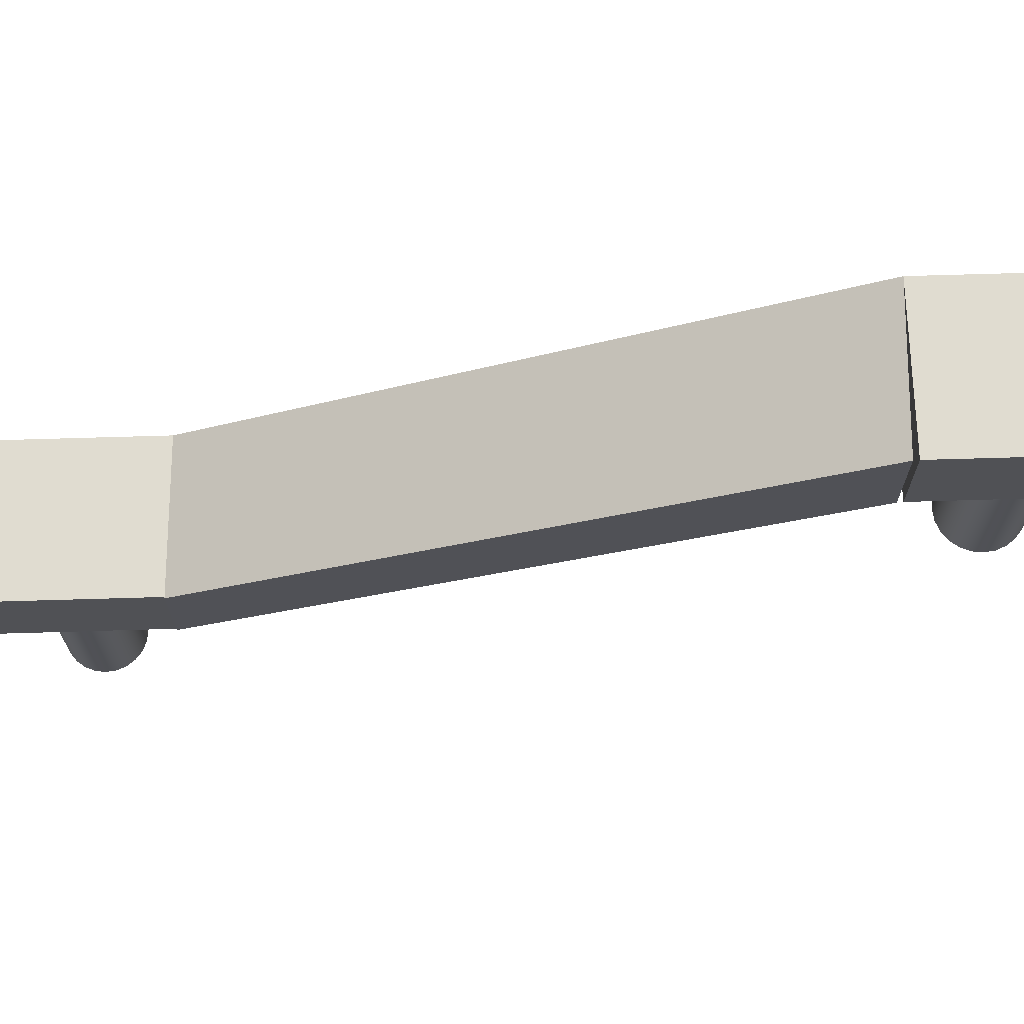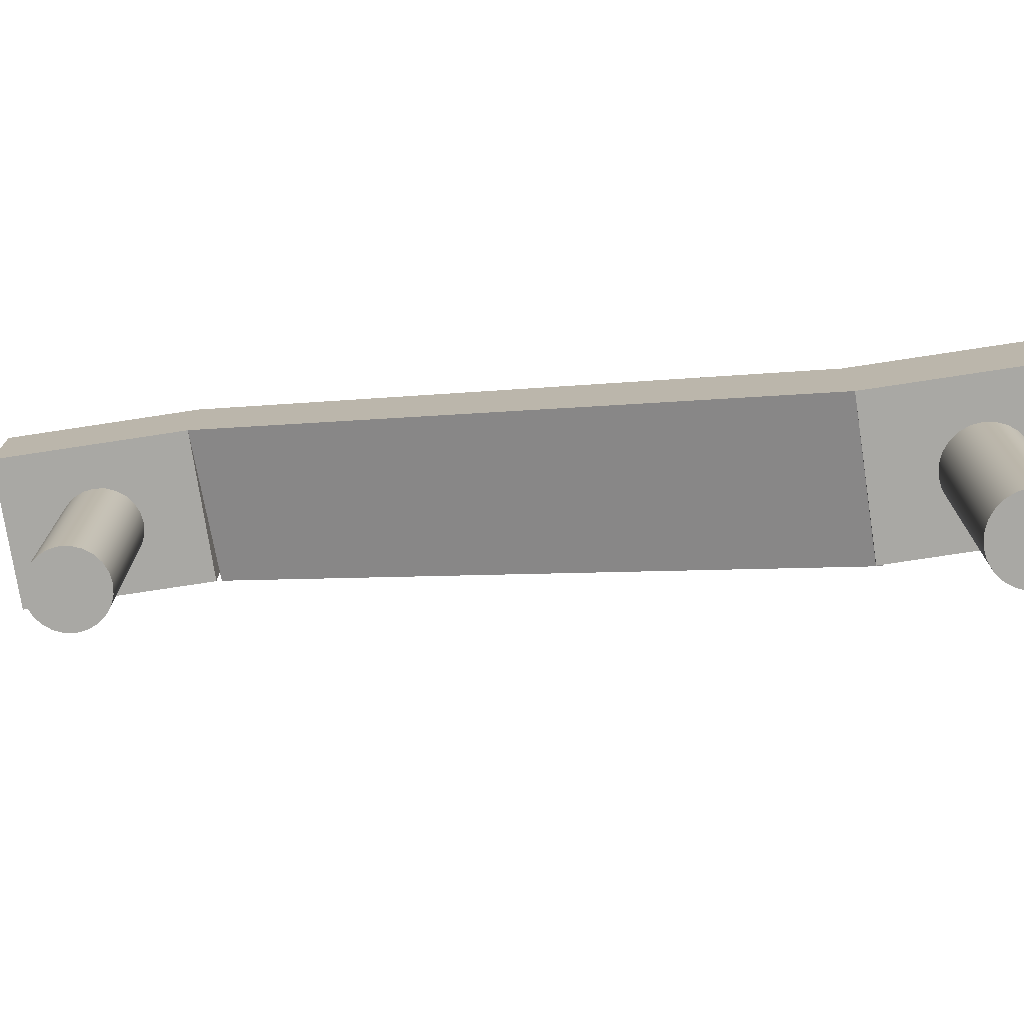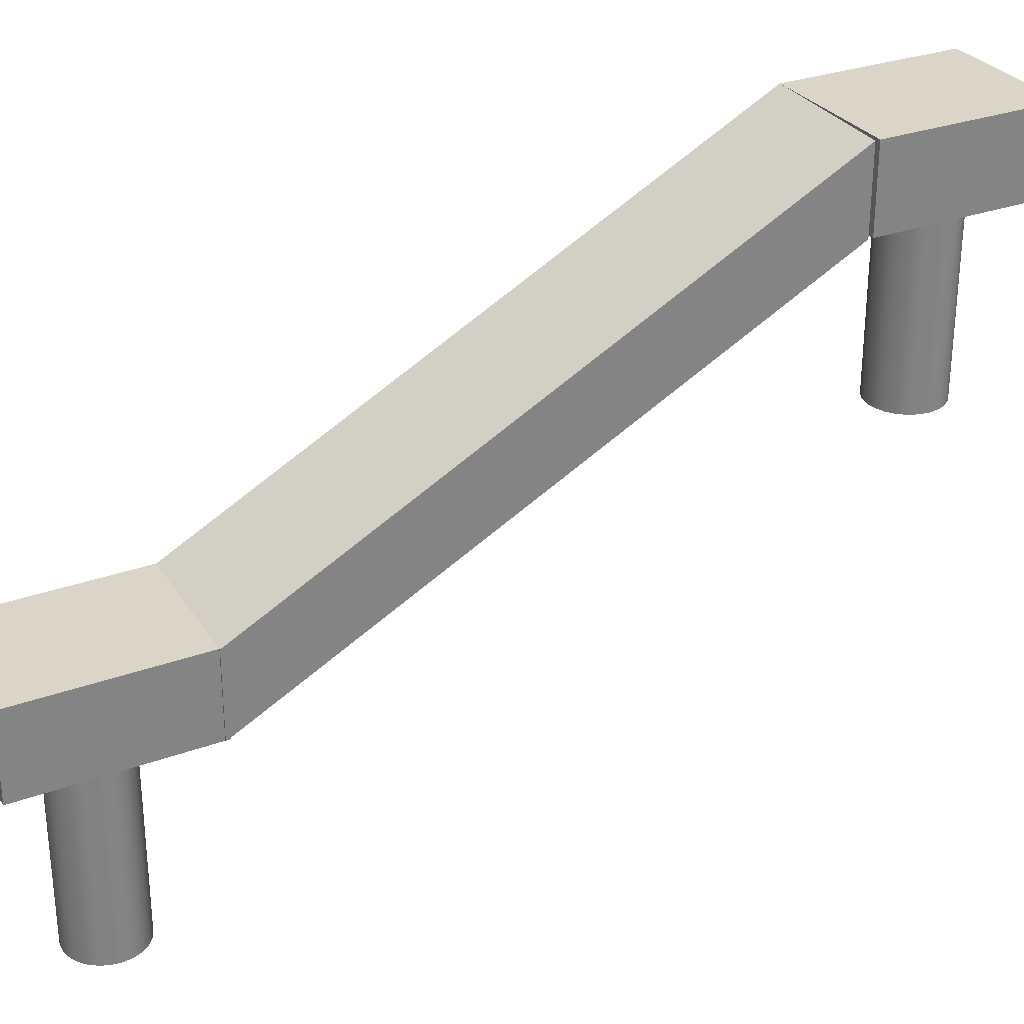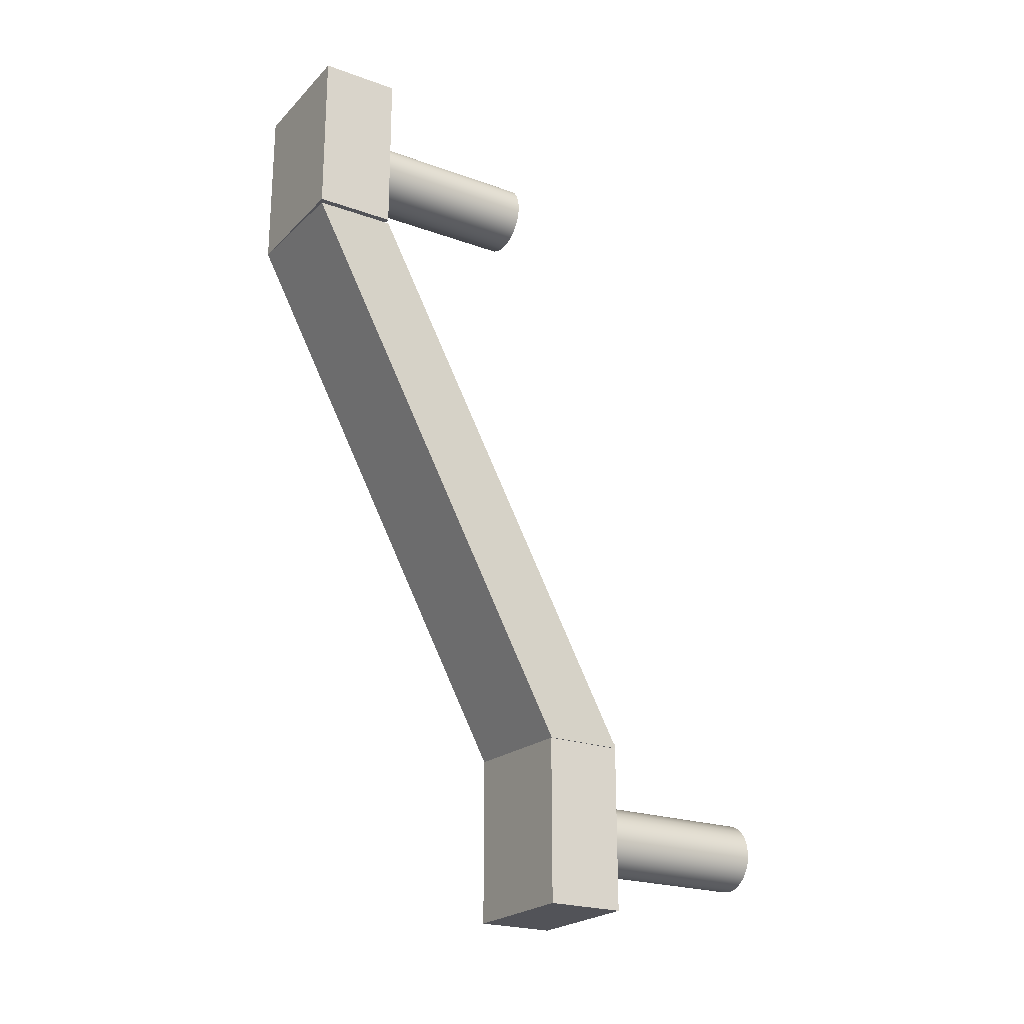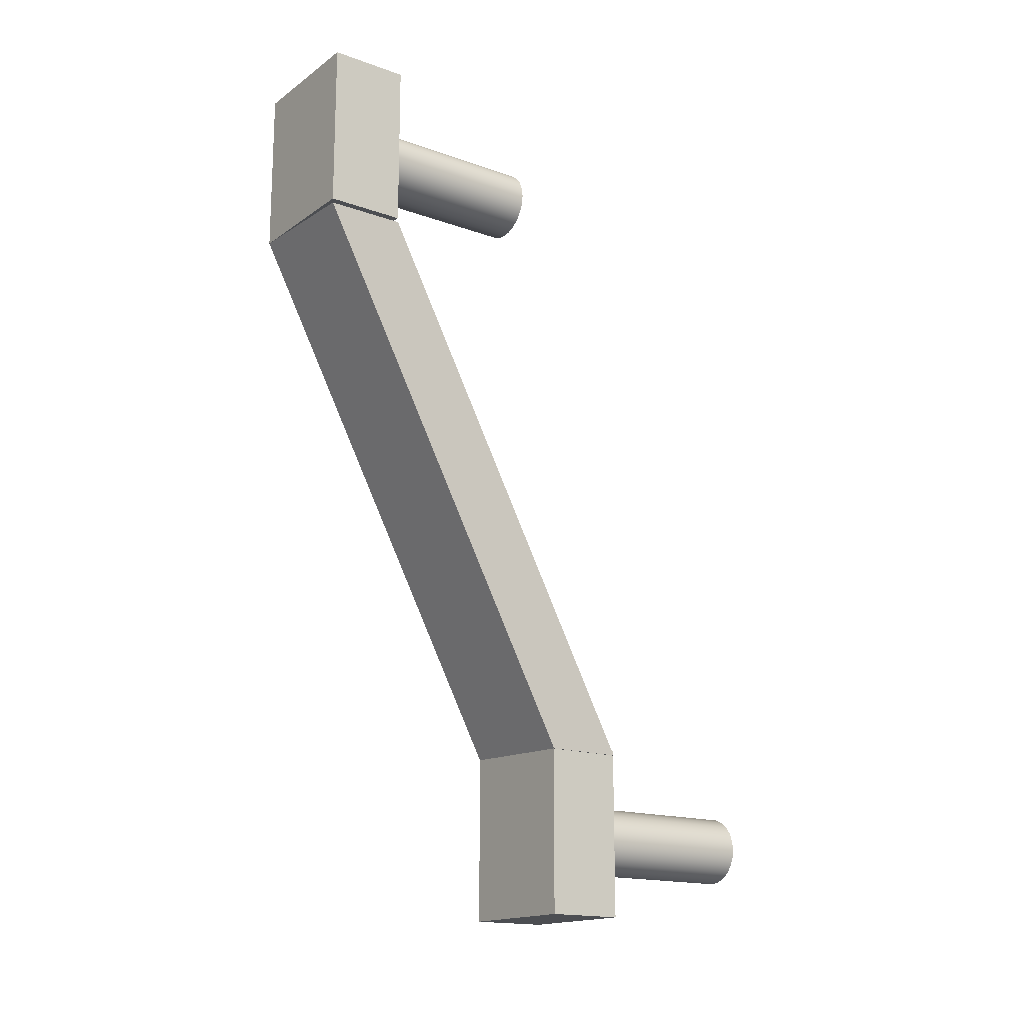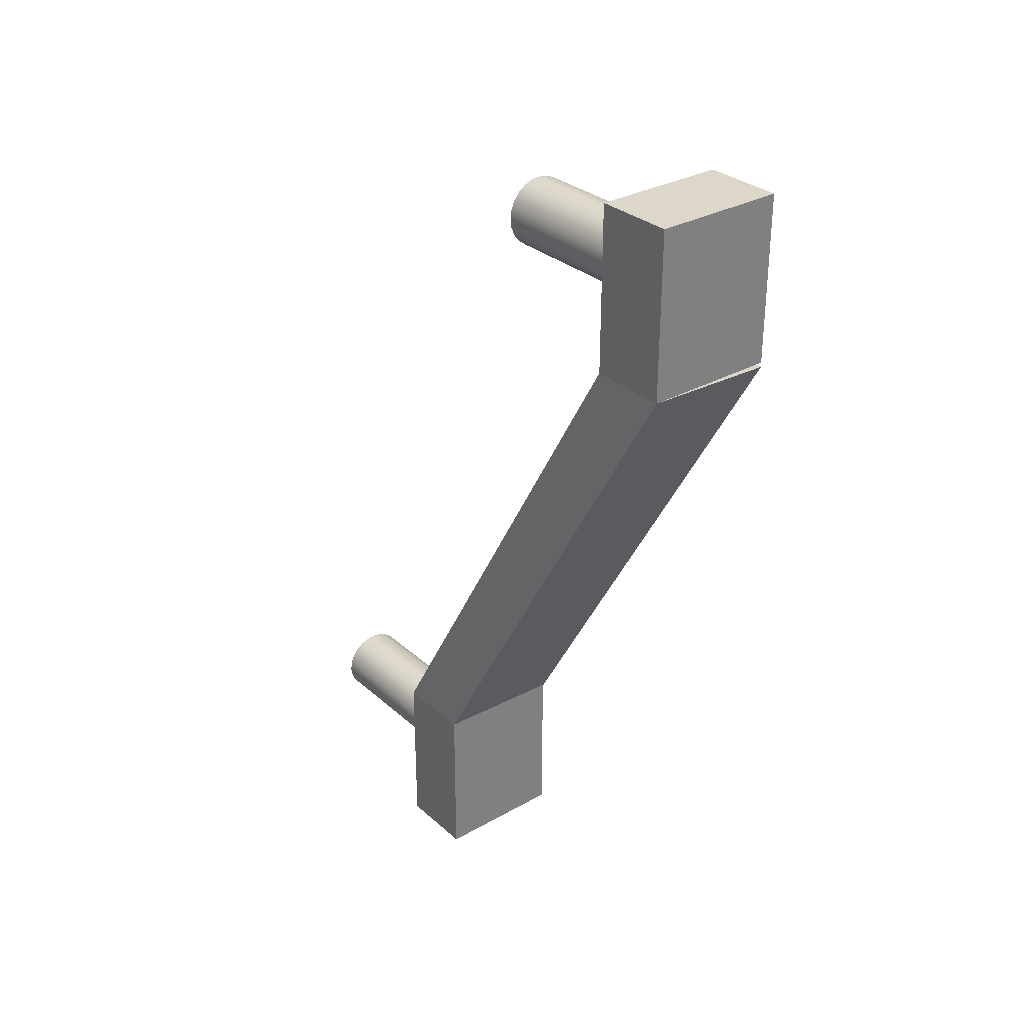
<metadata>
{"format":"obj","ext":"obj","renderer":"f3d","projection":"perspective","resolution":1024,"background":"white","views":[{"elev":69.6,"azim":-91.7,"up":"+Y"},{"elev":-75.0,"azim":98.7,"up":"+Y"},{"elev":29.5,"azim":-118.3,"up":"+Y"},{"elev":-22.7,"azim":-121.7,"up":"+Z"},{"elev":-16.6,"azim":-125.9,"up":"+Z"},{"elev":30.9,"azim":141.2,"up":"+Z"}]}
</metadata>
<code>
g Mesh1 Model
v 0.1875 61.02 -47.2
v 0.1875 49.08 -47.2
v 0.1875 49.08 -21.64
v 0.1875 61.02 -21.64
f 1 2 3 4
v 20.5 61.02 -47.2
v 20.5 49.08 -47.2
f 2 1 5 6
v 20.5 61.02 -21.64
f 1 4 7 5
v 20.5 49.08 -21.64
f 4 3 8 7
v 6.592 49.08 -29.22
f 3 9 8
v 5.466 49.08 -30.08
f 9 3 10
v 4.602 49.08 -31.21
f 10 3 11
v 4.059 49.08 -32.52
f 11 3 12
v 3.874 49.08 -33.93
f 12 3 13
v 4.059 49.08 -35.34
f 3 14 13
f 2 14 3
v 4.602 49.08 -36.65
f 14 2 15
v 5.466 49.08 -37.77
f 15 2 16
v 6.592 49.08 -38.64
f 16 2 17
f 17 2 6
v 7.904 49.08 -39.18
f 17 6 18
v 9.311 49.08 -39.37
f 18 6 19
v 10.72 49.08 -39.18
f 19 6 20
v 12.03 49.08 -38.64
f 20 6 21
v 13.16 49.08 -37.77
f 21 6 22
v 14.02 49.08 -36.65
f 22 6 23
v 14.56 49.08 -35.34
f 23 6 24
v 14.75 49.08 -33.93
f 24 6 25
f 8 25 6
v 14.56 49.08 -32.52
f 8 26 25
v 14.02 49.08 -31.21
f 8 27 26
v 13.16 49.08 -30.08
f 8 28 27
v 12.03 49.08 -29.22
f 8 29 28
v 10.72 49.08 -28.68
f 8 30 29
v 9.311 49.08 -28.49
f 8 31 30
v 7.904 49.08 -28.68
f 8 32 31
f 8 9 32
v 6.592 21.83 -29.22
v 7.904 21.83 -28.68
f 32 9 33 34
v 5.466 21.83 -30.08
f 9 10 35 33
v 4.602 21.83 -31.21
f 10 11 36 35
v 4.059 21.83 -32.52
f 11 12 37 36
v 3.874 21.83 -33.93
f 12 13 38 37
v 4.059 21.83 -35.34
f 13 14 39 38
v 4.602 21.83 -36.65
f 14 15 40 39
v 5.466 21.83 -37.77
f 15 16 41 40
v 6.592 21.83 -38.64
f 16 17 42 41
v 7.904 21.83 -39.18
f 17 18 43 42
v 9.311 21.83 -39.37
f 18 19 44 43
v 10.72 21.83 -39.18
f 19 20 45 44
v 12.03 21.83 -38.64
f 20 21 46 45
v 13.16 21.83 -37.77
f 21 22 47 46
v 14.02 21.83 -36.65
f 22 23 48 47
v 14.56 21.83 -35.34
f 23 24 49 48
v 14.75 21.83 -33.93
f 24 25 50 49
v 14.56 21.83 -32.52
f 25 26 51 50
v 14.02 21.83 -31.21
f 26 27 52 51
v 13.16 21.83 -30.08
f 27 28 53 52
v 12.03 21.83 -29.22
f 28 29 54 53
v 10.72 21.83 -28.68
f 29 30 55 54
v 9.311 21.83 -28.49
f 30 31 56 55
f 31 32 34 56
f 48 49 50 51 52 53 54 55 56 34 33 35 36 37 38 39 40 41 42 43 44 45 46 47
f 6 5 7 8
v 23.25 4.579 -127.6
v 23.25 16.58 -127.6
f 6 57 58 5
v 0.1369 49.08 -47.9
v 2.887 4.579 -128.3
v 3.062 4.579 -128.3
f 57 6 59 60 61
v 0.1369 61.02 -47.9
f 6 5 62 59
v 3.062 16.58 -128.3
v 2.887 16.58 -128.3
f 5 58 63 64 62
v 3.062 16.58 -127.6
f 65 58 63
v 3.062 4.579 -127.6
f 65 66 57 58
v 3.062 16.58 -153.8
v 3.062 4.579 -153.8
f 67 68 61 66 65 63
v 23.25 16.58 -153.8
v 23.25 4.579 -153.8
f 68 67 69 70
f 67 63 58 69
f 58 57 61 60 64 63
f 70 69 58 57
v 17.66 4.579 -141
f 57 71 70
v 17.47 4.579 -139.6
f 57 72 71
v 16.93 4.579 -138.3
f 57 73 72
v 16.07 4.579 -137.2
f 57 74 73
v 14.94 4.579 -136.3
f 57 75 74
v 13.63 4.579 -135.8
f 57 76 75
v 12.22 4.579 -135.6
f 57 77 76
v 10.81 4.579 -135.8
f 57 78 77
v 9.503 4.579 -136.3
f 57 79 78
f 61 79 57
v 8.377 4.579 -137.2
f 79 61 80
v 7.513 4.579 -138.3
f 80 61 81
v 6.969 4.579 -139.6
f 81 61 82
v 6.784 4.579 -141
f 82 61 83
v 6.969 4.579 -142.4
f 61 84 83
f 68 84 61
v 7.513 4.579 -143.7
f 84 68 85
v 8.377 4.579 -144.9
f 85 68 86
v 9.503 4.579 -145.7
f 86 68 87
f 87 68 70
v 10.81 4.579 -146.3
f 87 70 88
v 12.22 4.579 -146.4
f 88 70 89
v 13.63 4.579 -146.3
f 89 70 90
v 14.94 4.579 -145.7
f 90 70 91
v 16.07 4.579 -144.9
f 91 70 92
v 16.93 4.579 -143.7
f 92 70 93
v 17.47 4.579 -142.4
f 93 70 94
f 94 70 71
v 17.66 -24.23 -141
v 17.47 -24.23 -142.4
f 94 71 95 96
v 17.47 -24.23 -139.6
f 71 72 97 95
v 16.93 -24.23 -138.3
f 72 73 98 97
v 16.07 -24.23 -137.2
f 73 74 99 98
v 14.94 -24.23 -136.3
f 74 75 100 99
v 13.63 -24.23 -135.8
f 75 76 101 100
v 12.22 -24.23 -135.6
f 76 77 102 101
v 10.81 -24.23 -135.8
f 77 78 103 102
v 9.503 -24.23 -136.3
f 78 79 104 103
v 8.377 -24.23 -137.2
f 79 80 105 104
v 7.513 -24.23 -138.3
f 80 81 106 105
v 6.969 -24.23 -139.6
f 81 82 107 106
v 6.784 -24.23 -141
f 82 83 108 107
v 6.969 -24.23 -142.4
f 83 84 109 108
v 7.513 -24.23 -143.7
f 84 85 110 109
v 8.377 -24.23 -144.9
f 85 86 111 110
v 9.503 -24.23 -145.7
f 86 87 112 111
v 10.81 -24.23 -146.3
f 87 88 113 112
v 12.22 -24.23 -146.4
f 88 89 114 113
v 13.63 -24.23 -146.3
f 89 90 115 114
v 14.94 -24.23 -145.7
f 90 91 116 115
v 16.07 -24.23 -144.9
f 91 92 117 116
v 16.93 -24.23 -143.7
f 92 93 118 117
f 93 94 96 118
f 112 113 114 115 116 117 118 96 95 97 98 99 100 101 102 103 104 105 106 107 108 109 110 111
f 66 61 57
f 60 59 62 64

</code>
